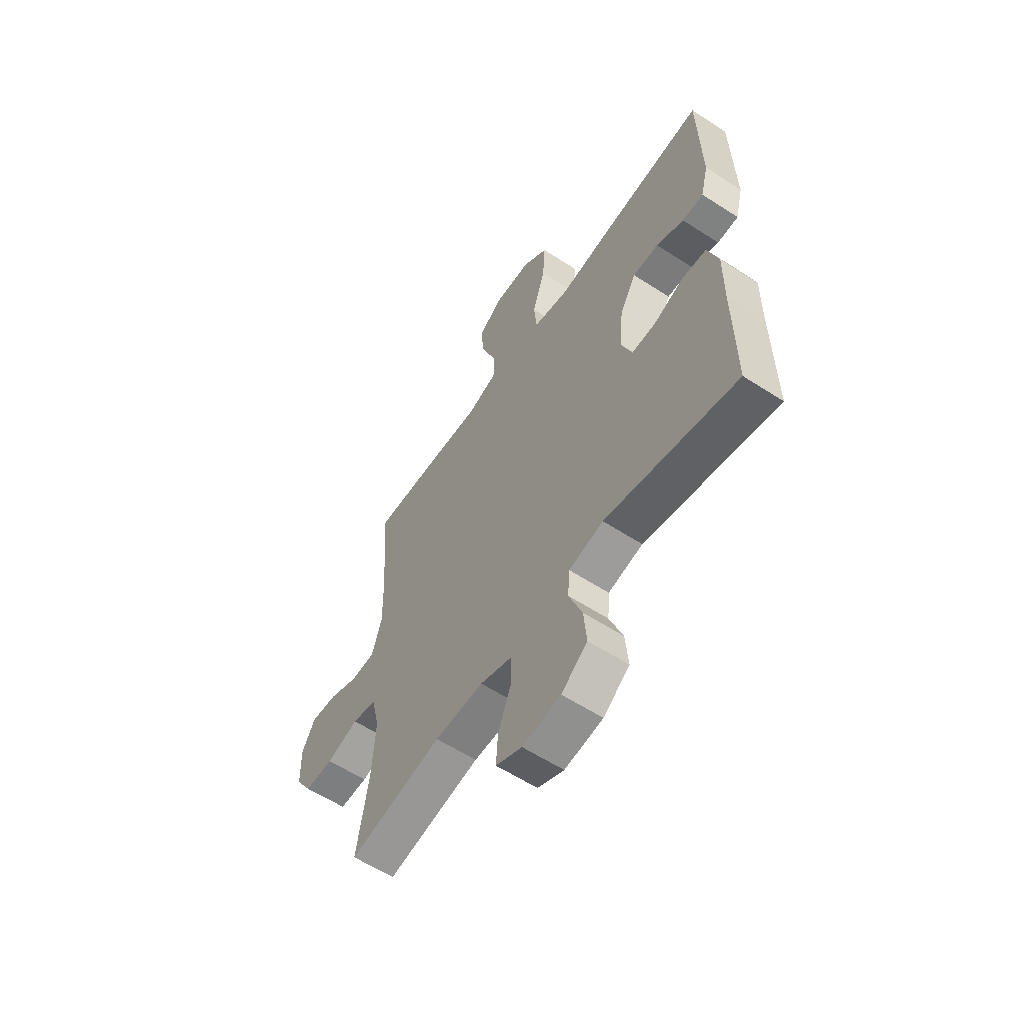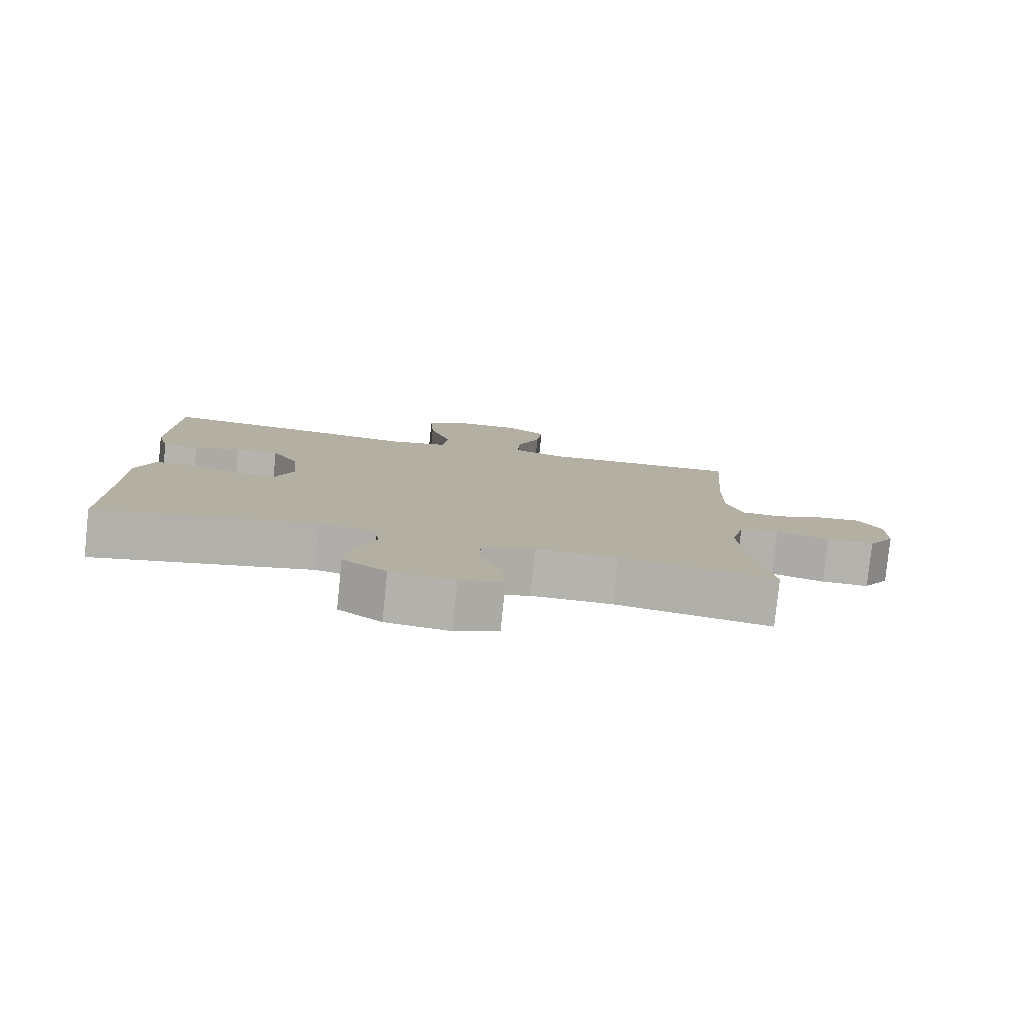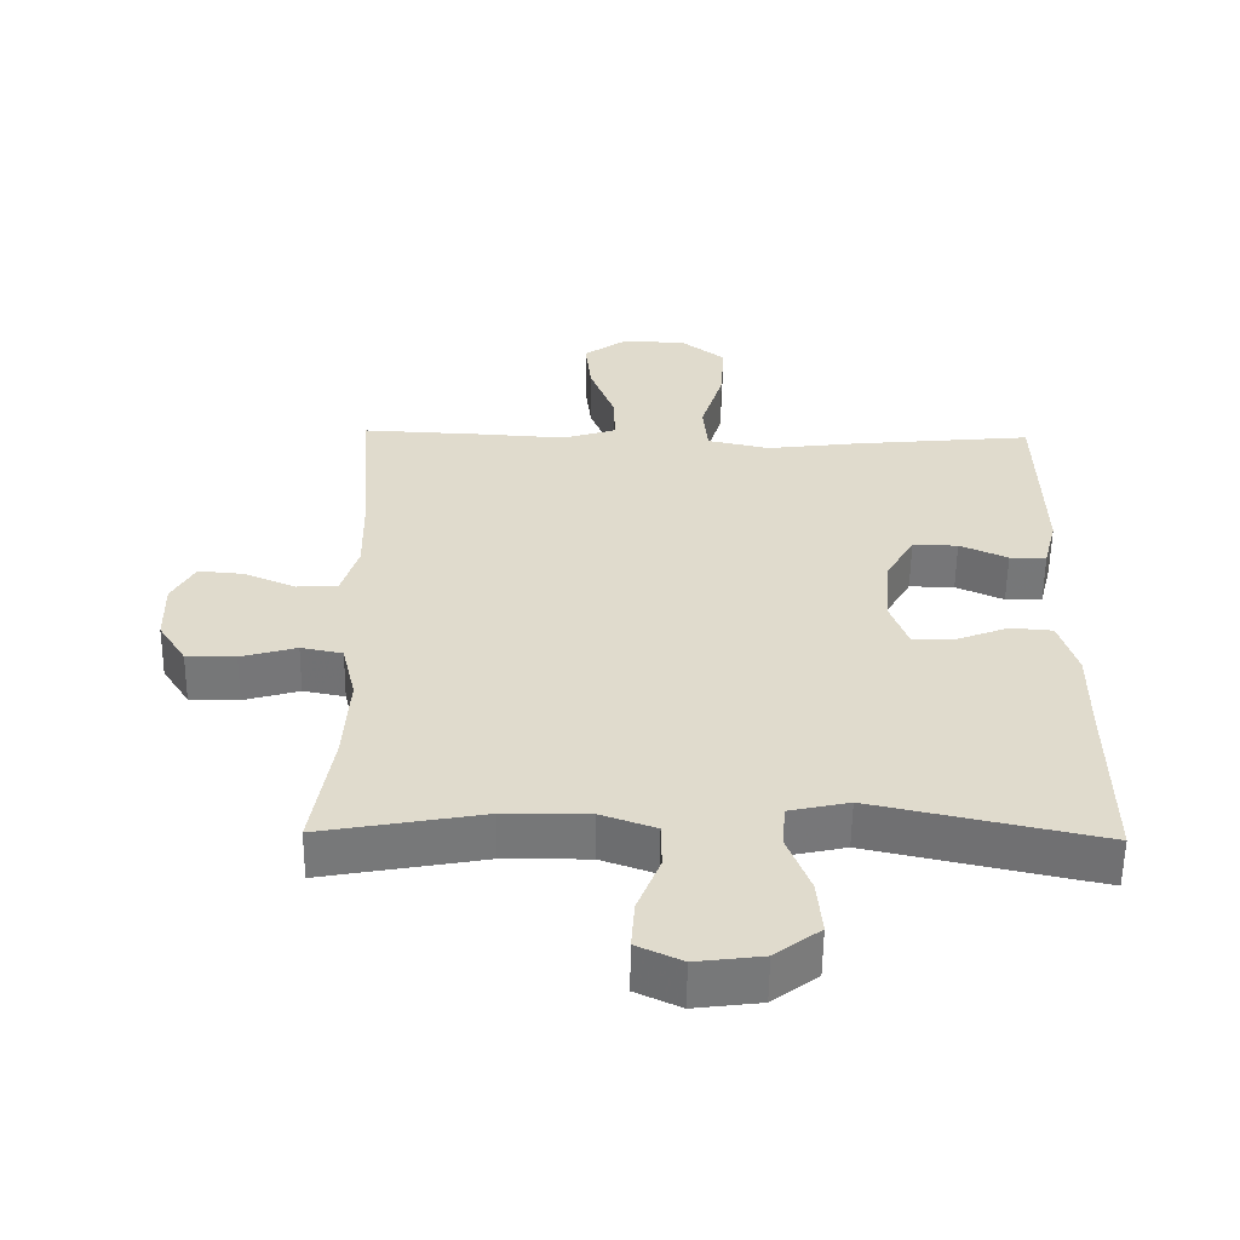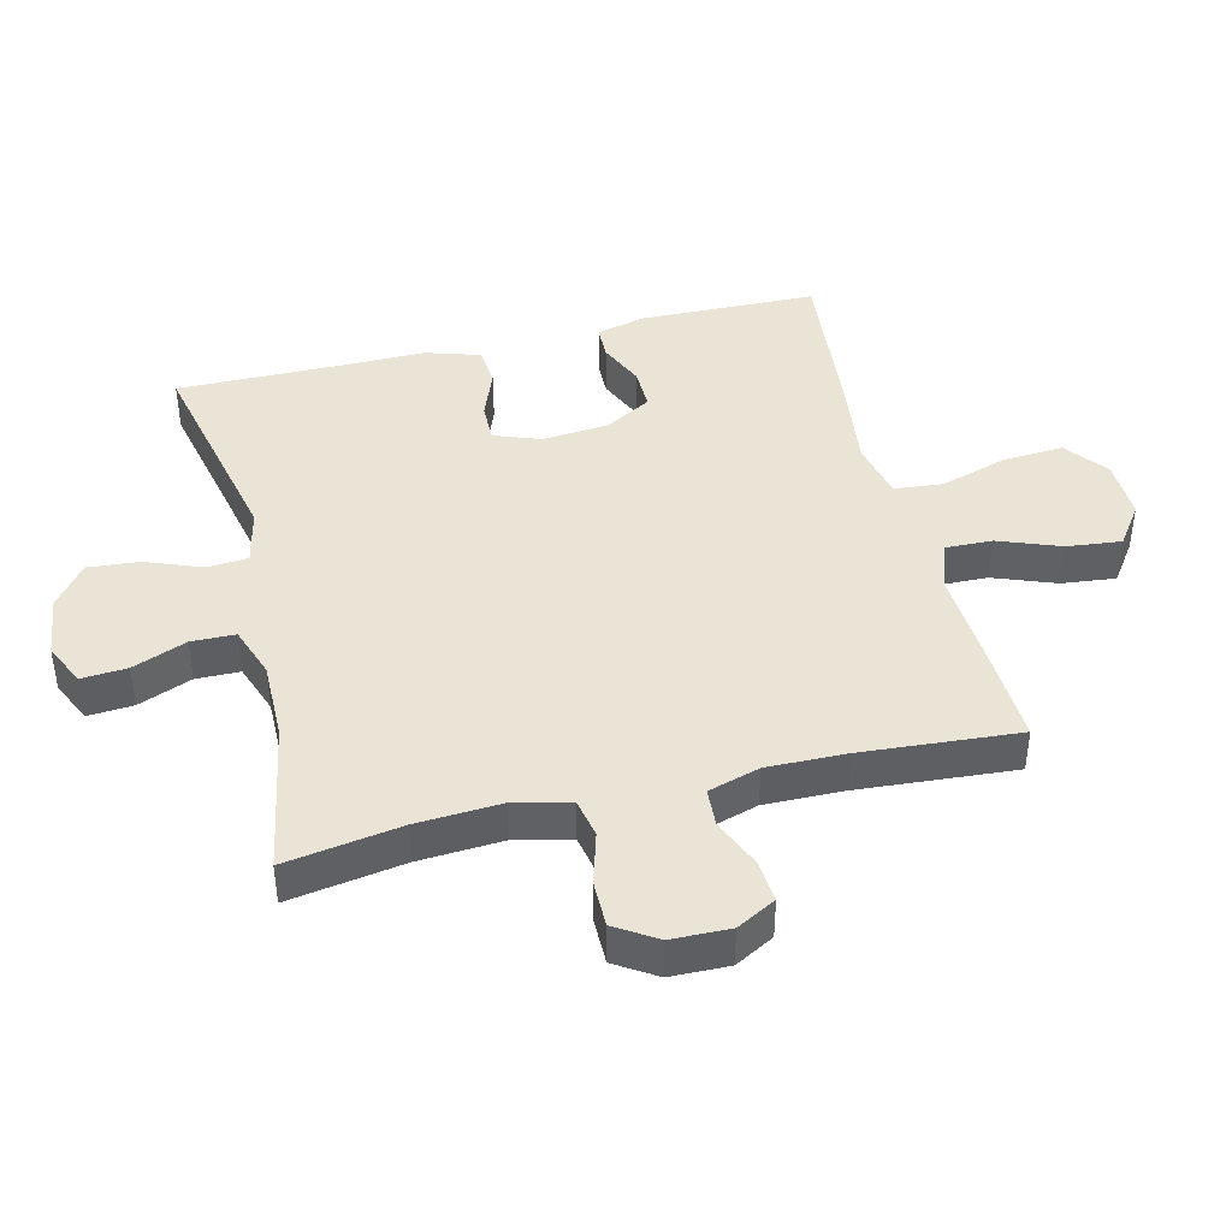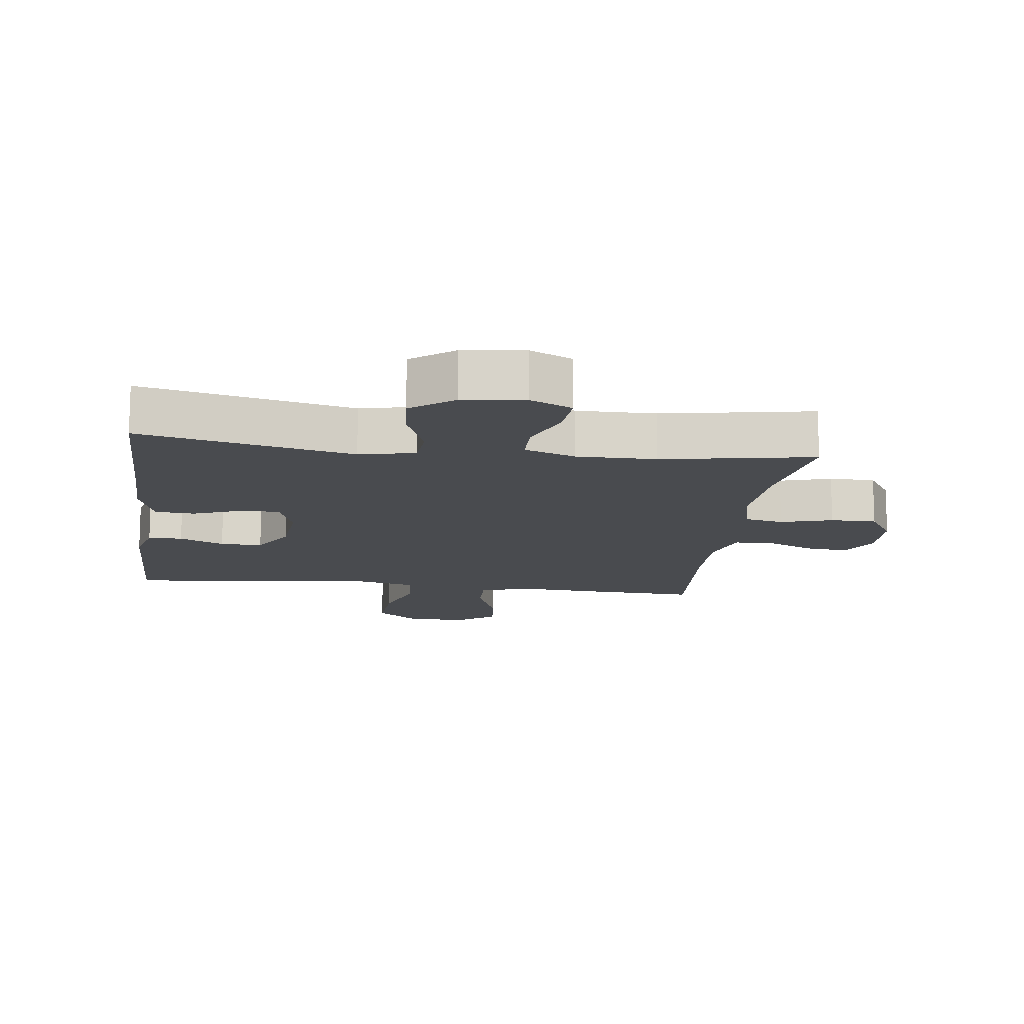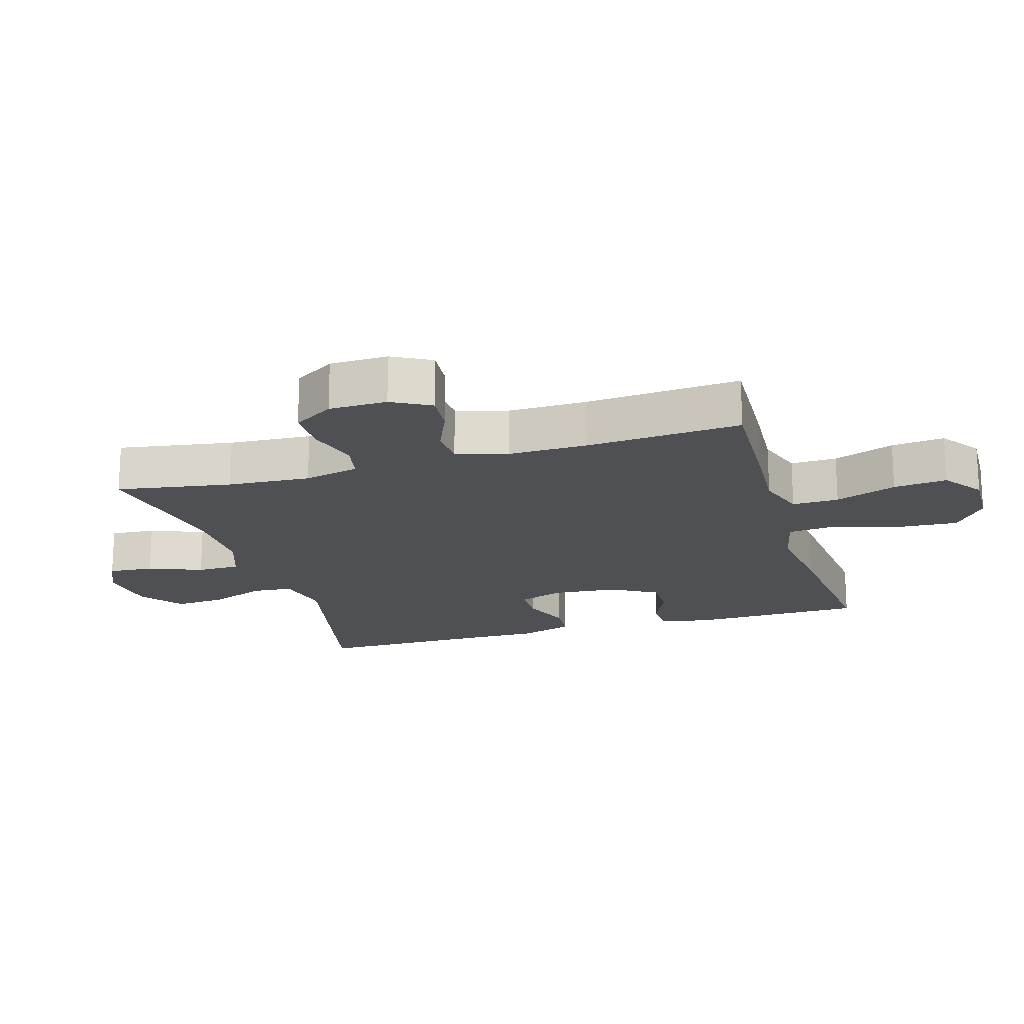
<metadata>
{"format":"obj","ext":"obj","renderer":"f3d","projection":"perspective","resolution":1024,"background":"white","views":[{"elev":-59.3,"azim":56.3,"up":"+Z"},{"elev":-80.0,"azim":174.1,"up":"+Z"},{"elev":-57.0,"azim":-0.7,"up":"+Z"},{"elev":42.4,"azim":-103.7,"up":"+Y"},{"elev":-13.8,"azim":172.6,"up":"+Y"},{"elev":-18.6,"azim":-73.4,"up":"+Y"}]}
</metadata>
<code>
v -0.5 0.07 -0.5
v -0.471 0.07 -0.323
v -0.463 0.07 -0.194
v -0.483 0.07 -0.108
v -0.543 0.07 -0.096
v -0.623 0.07 -0.119
v -0.694 0.07 -0.119
v -0.734 0.07 -0.056
v -0.736 0.07 0.034
v -0.703 0.07 0.094
v -0.638 0.07 0.088
v -0.563 0.07 0.056
v -0.504 0.07 0.059
v -0.48 0.07 0.138
v -0.482 0.07 0.26
v -0.5 0.07 0.5
v -0.323 0.07 0.492
v -0.2 0.07 0.484
v -0.123 0.07 0.509
v -0.125 0.07 0.581
v -0.161 0.07 0.676
v -0.17 0.07 0.759
v -0.108 0.07 0.803
v -0.015 0.07 0.8
v 0.049 0.07 0.75
v 0.043 0.07 0.657
v 0.011 0.07 0.554
v 0.018 0.07 0.479
v 0.108 0.07 0.459
v 0.244 0.07 0.476
v 0.5 0.07 0.5
v 0.506 0.07 0.228
v 0.487 0.07 0.153
v 0.434 0.07 0.152
v 0.365 0.07 0.183
v 0.3 0.07 0.184
v 0.259 0.07 0.113
v 0.25 0.07 0.011
v 0.276 0.07 -0.06
v 0.337 0.07 -0.059
v 0.412 0.07 -0.03
v 0.473 0.07 -0.035
v 0.499 0.07 -0.118
v 0.498 0.07 -0.245
v 0.5 0.07 -0.5
v 0.173 0.07 -0.428
v 0.087 0.07 -0.447
v 0.082 0.07 -0.509
v 0.115 0.07 -0.595
v 0.122 0.07 -0.674
v 0.057 0.07 -0.723
v -0.038 0.07 -0.735
v -0.103 0.07 -0.705
v -0.098 0.07 -0.635
v -0.065 0.07 -0.552
v -0.066 0.07 -0.485
v -0.145 0.07 -0.457
v -0.267 0.07 -0.458
v -0.5 0 -0.5
v -0.471 0 -0.323
v -0.463 0 -0.194
v -0.483 0 -0.108
v -0.543 0 -0.096
v -0.623 0 -0.119
v -0.694 0 -0.119
v -0.734 0 -0.056
v -0.736 0 0.034
v -0.703 0 0.094
v -0.638 0 0.088
v -0.563 0 0.056
v -0.504 0 0.059
v -0.48 0 0.138
v -0.482 0 0.26
v -0.5 0 0.5
v -0.323 0 0.492
v -0.2 0 0.484
v -0.123 0 0.509
v -0.125 0 0.581
v -0.161 0 0.676
v -0.17 0 0.759
v -0.108 0 0.803
v -0.015 0 0.8
v 0.049 0 0.75
v 0.043 0 0.657
v 0.011 0 0.554
v 0.018 0 0.479
v 0.108 0 0.459
v 0.244 0 0.476
v 0.5 0 0.5
v 0.506 0 0.228
v 0.487 0 0.153
v 0.434 0 0.152
v 0.365 0 0.183
v 0.3 0 0.184
v 0.259 0 0.113
v 0.25 0 0.011
v 0.276 0 -0.06
v 0.337 0 -0.059
v 0.412 0 -0.03
v 0.473 0 -0.035
v 0.499 0 -0.118
v 0.498 0 -0.245
v 0.5 0 -0.5
v 0.173 0 -0.428
v 0.087 0 -0.447
v 0.082 0 -0.509
v 0.115 0 -0.595
v 0.122 0 -0.674
v 0.057 0 -0.723
v -0.038 0 -0.735
v -0.103 0 -0.705
v -0.098 0 -0.635
v -0.065 0 -0.552
v -0.066 0 -0.485
v -0.145 0 -0.457
v -0.267 0 -0.458
f 53 54 55
f 52 53 55
f 51 52 55
f 50 51 55
f 49 50 55
f 48 49 55
f 47 48 55 56
f 44 45 46
f 44 46 47
f 43 44 47
f 42 43 47
f 41 42 47
f 40 41 47
f 47 56 57
f 40 47 57
f 39 40 57
f 33 34 35
f 32 33 35
f 31 32 35
f 30 31 35
f 29 30 35
f 28 29 35 36
f 25 26 27
f 24 25 27
f 23 24 27
f 22 23 27
f 21 22 27
f 20 21 27
f 19 20 27 28
f 28 36 37
f 19 28 37
f 18 19 37
f 18 37 38
f 17 18 38
f 16 17 38
f 15 16 38
f 10 11 12
f 9 10 12
f 8 9 12
f 7 8 12
f 6 7 12
f 5 6 12
f 4 5 12 13
f 3 4 13 14
f 58 1 2
f 58 2 3
f 39 57 58
f 38 39 58
f 15 38 58
f 14 15 58
f 3 14 58
f 113 112 111
f 113 111 110
f 113 110 109
f 113 109 108
f 113 108 107
f 113 107 106
f 114 113 106 105
f 104 103 102
f 105 104 102
f 105 102 101
f 105 101 100
f 105 100 99
f 105 99 98
f 115 114 105
f 115 105 98
f 115 98 97
f 93 92 91
f 93 91 90
f 93 90 89
f 93 89 88
f 93 88 87
f 94 93 87 86
f 85 84 83
f 85 83 82
f 85 82 81
f 85 81 80
f 85 80 79
f 85 79 78
f 86 85 78 77
f 95 94 86
f 95 86 77
f 95 77 76
f 96 95 76
f 96 76 75
f 96 75 74
f 96 74 73
f 70 69 68
f 70 68 67
f 70 67 66
f 70 66 65
f 70 65 64
f 70 64 63
f 71 70 63 62
f 72 71 62 61
f 60 59 116
f 61 60 116
f 116 115 97
f 116 97 96
f 116 96 73
f 116 73 72
f 116 72 61
f 1 59 60 2
f 2 60 61 3
f 3 61 62 4
f 4 62 63 5
f 5 63 64 6
f 6 64 65 7
f 7 65 66 8
f 8 66 67 9
f 9 67 68 10
f 10 68 69 11
f 11 69 70 12
f 12 70 71 13
f 13 71 72 14
f 14 72 73 15
f 15 73 74 16
f 16 74 75 17
f 17 75 76 18
f 18 76 77 19
f 19 77 78 20
f 20 78 79 21
f 21 79 80 22
f 22 80 81 23
f 23 81 82 24
f 24 82 83 25
f 25 83 84 26
f 26 84 85 27
f 27 85 86 28
f 28 86 87 29
f 29 87 88 30
f 30 88 89 31
f 31 89 90 32
f 32 90 91 33
f 33 91 92 34
f 34 92 93 35
f 35 93 94 36
f 36 94 95 37
f 37 95 96 38
f 38 96 97 39
f 39 97 98 40
f 40 98 99 41
f 41 99 100 42
f 42 100 101 43
f 43 101 102 44
f 44 102 103 45
f 45 103 104 46
f 46 104 105 47
f 47 105 106 48
f 48 106 107 49
f 49 107 108 50
f 50 108 109 51
f 51 109 110 52
f 52 110 111 53
f 53 111 112 54
f 54 112 113 55
f 55 113 114 56
f 56 114 115 57
f 57 115 116 58
f 58 116 59 1

</code>
